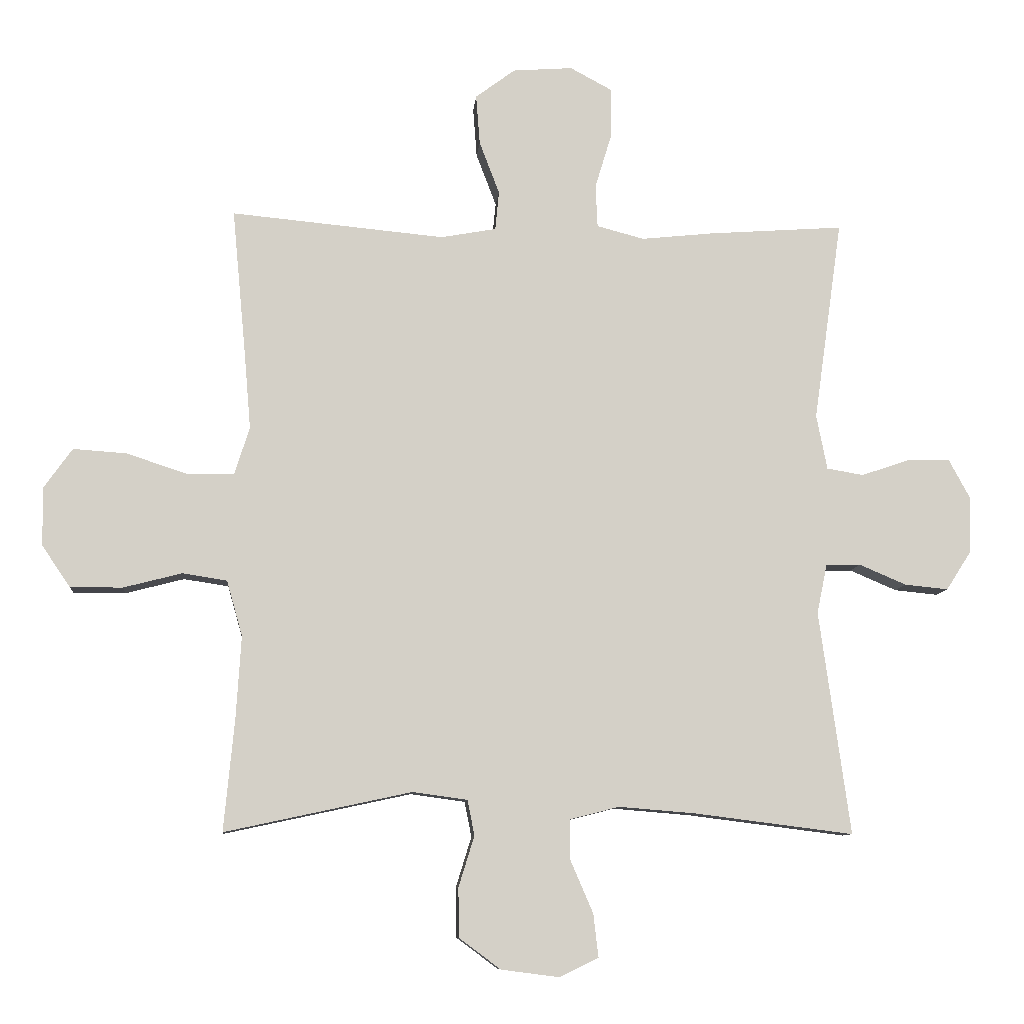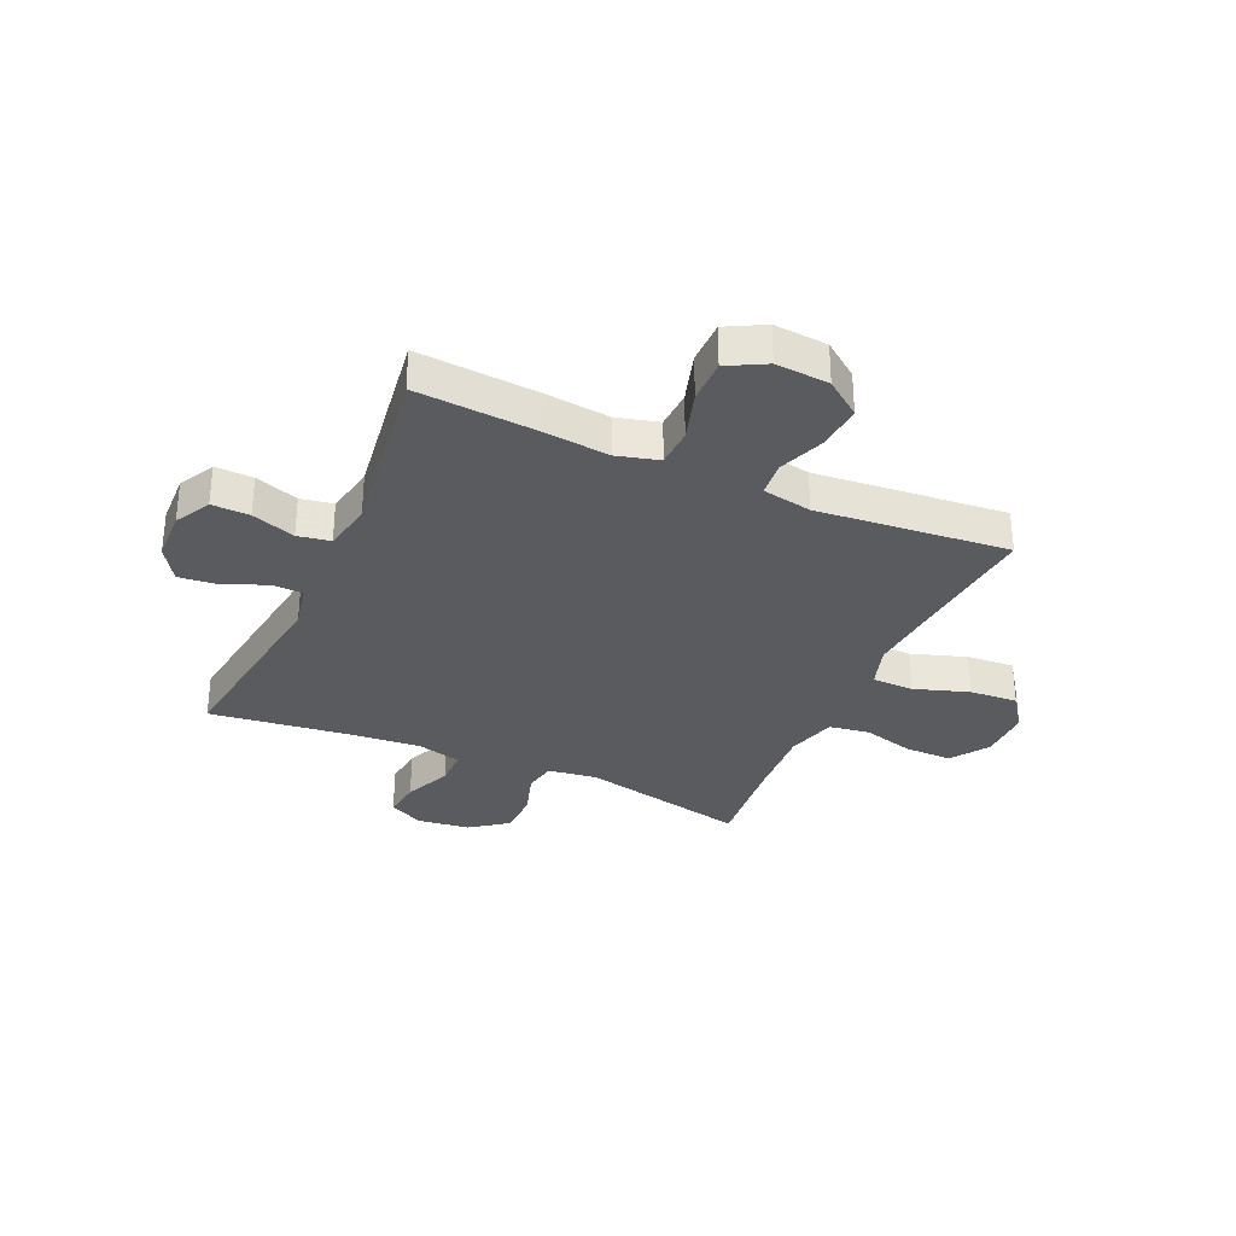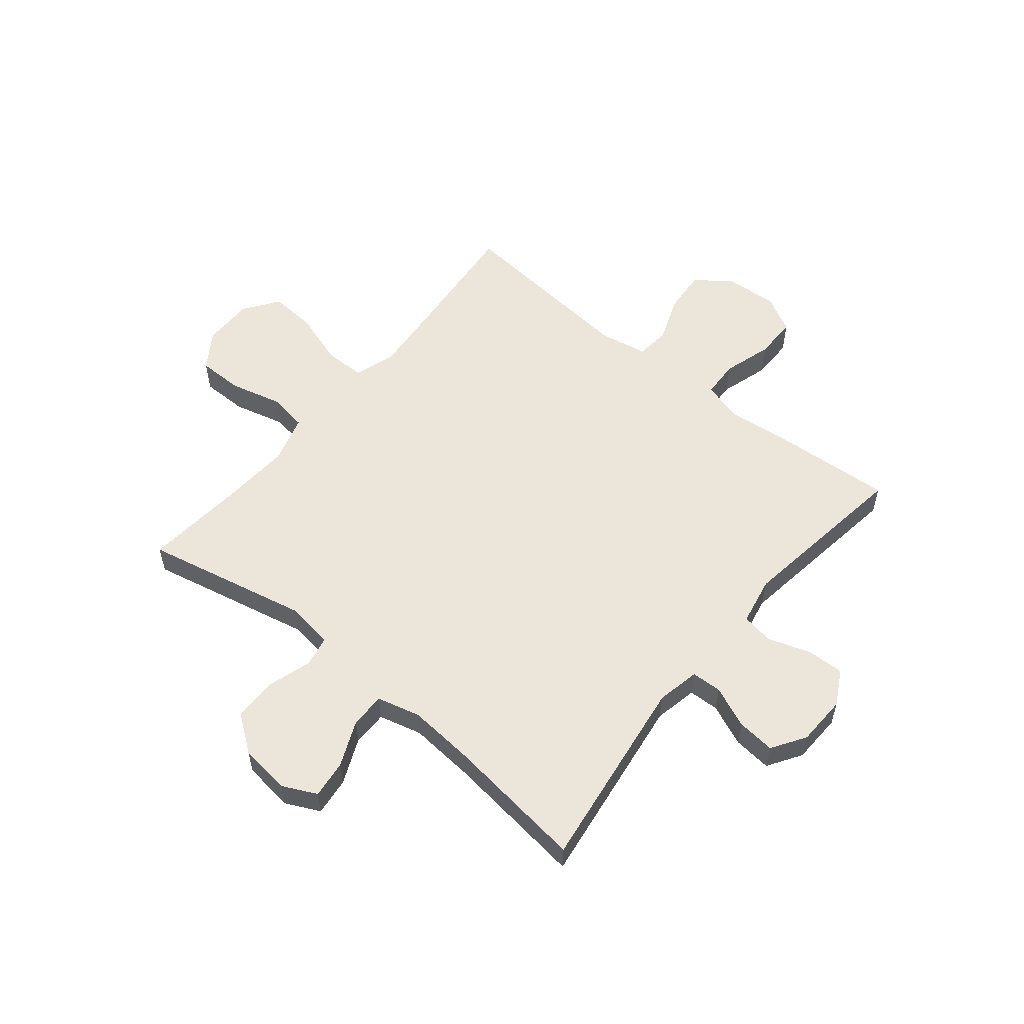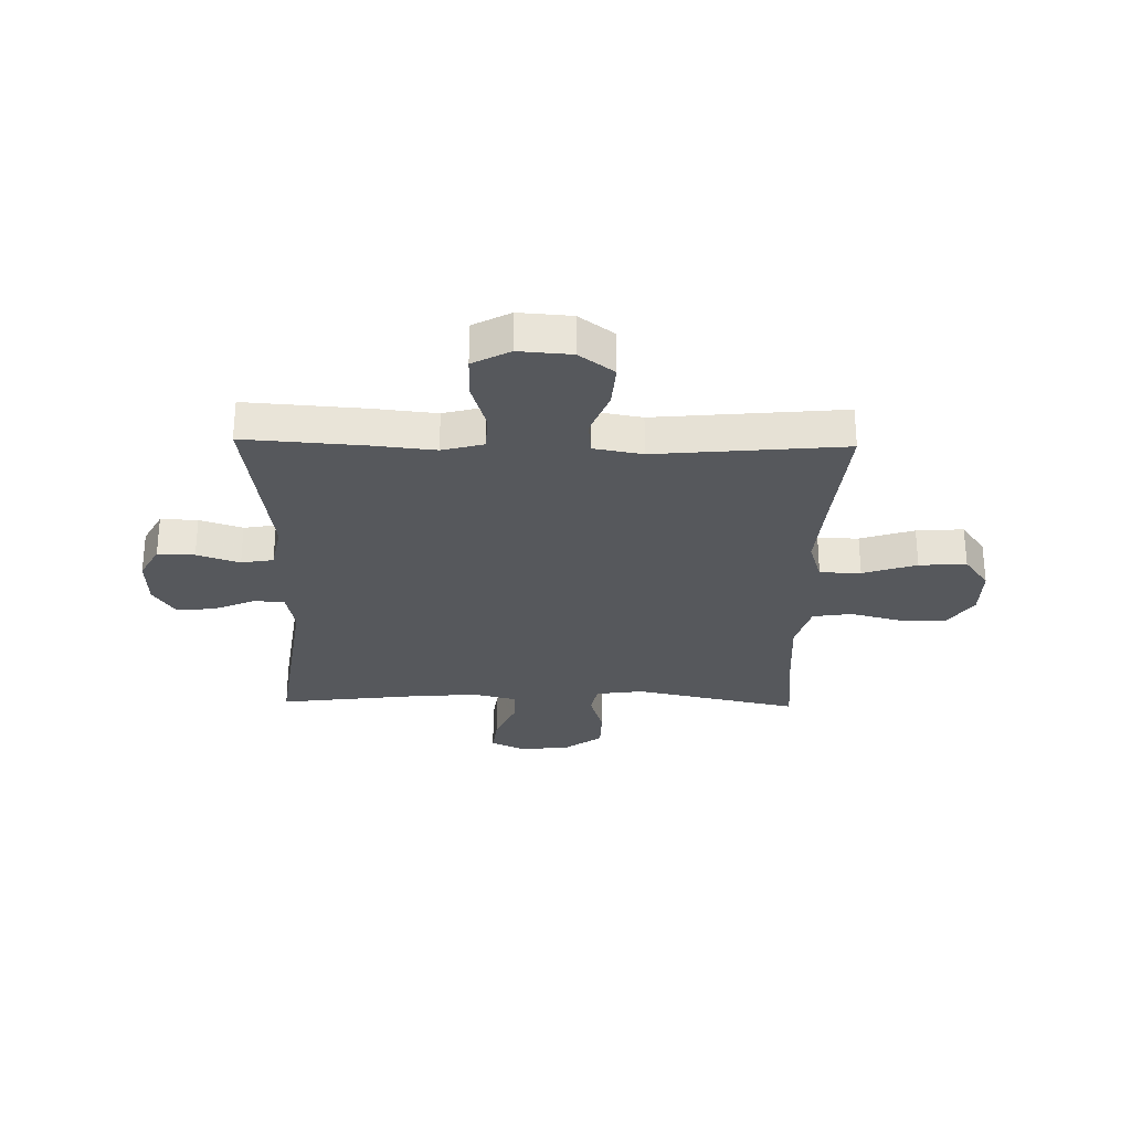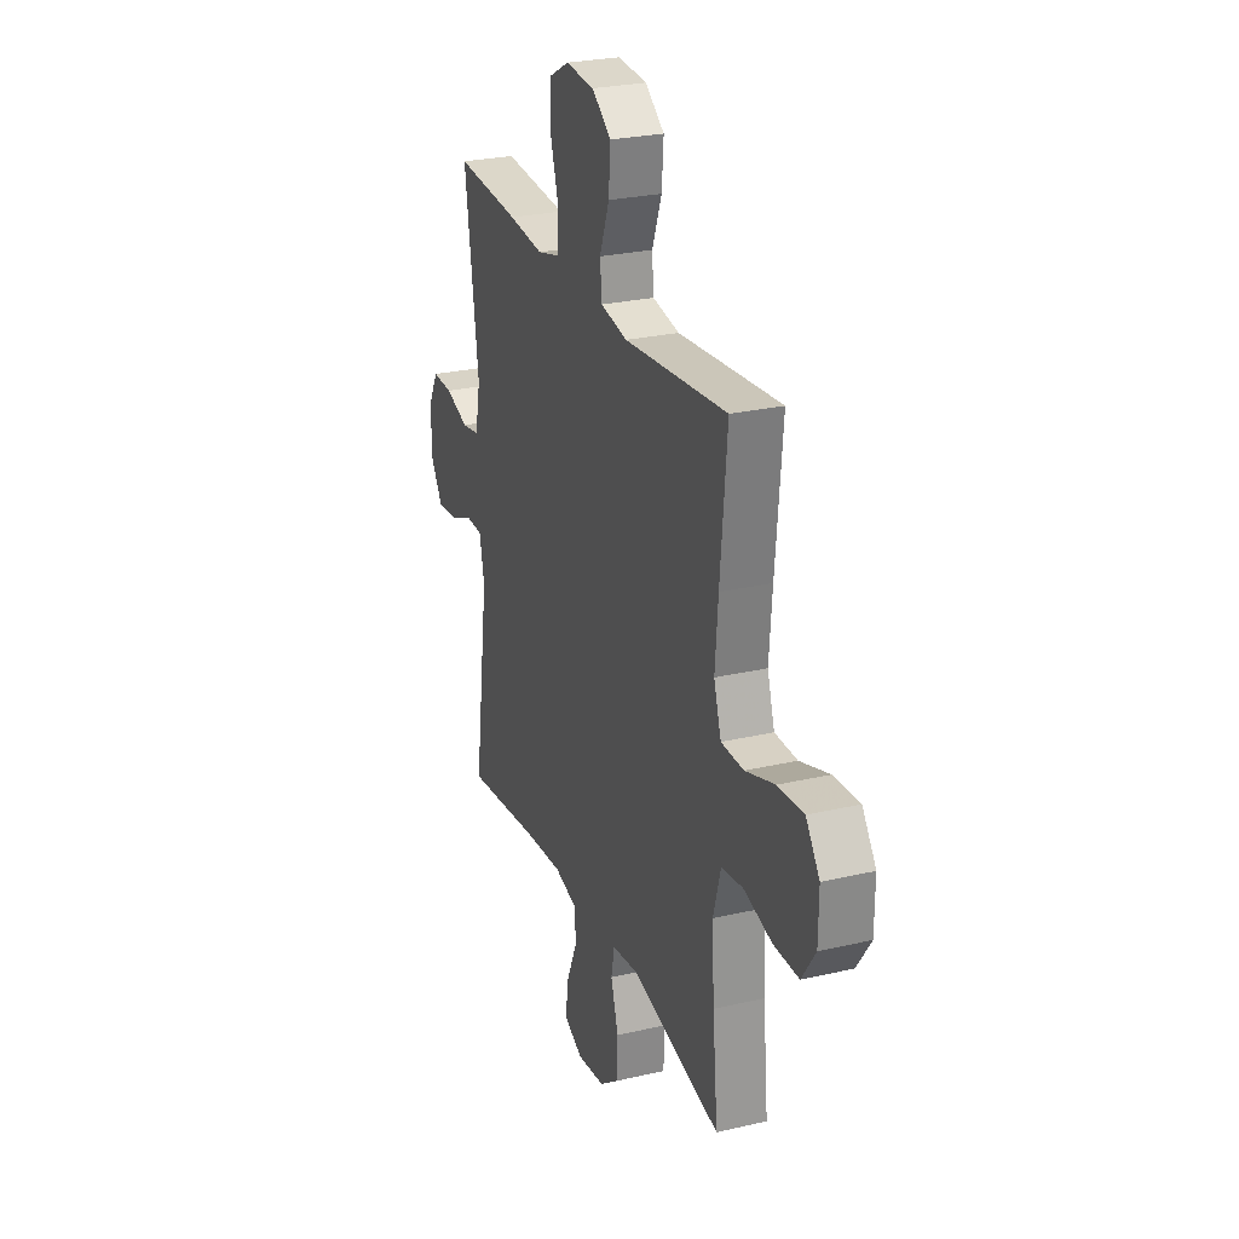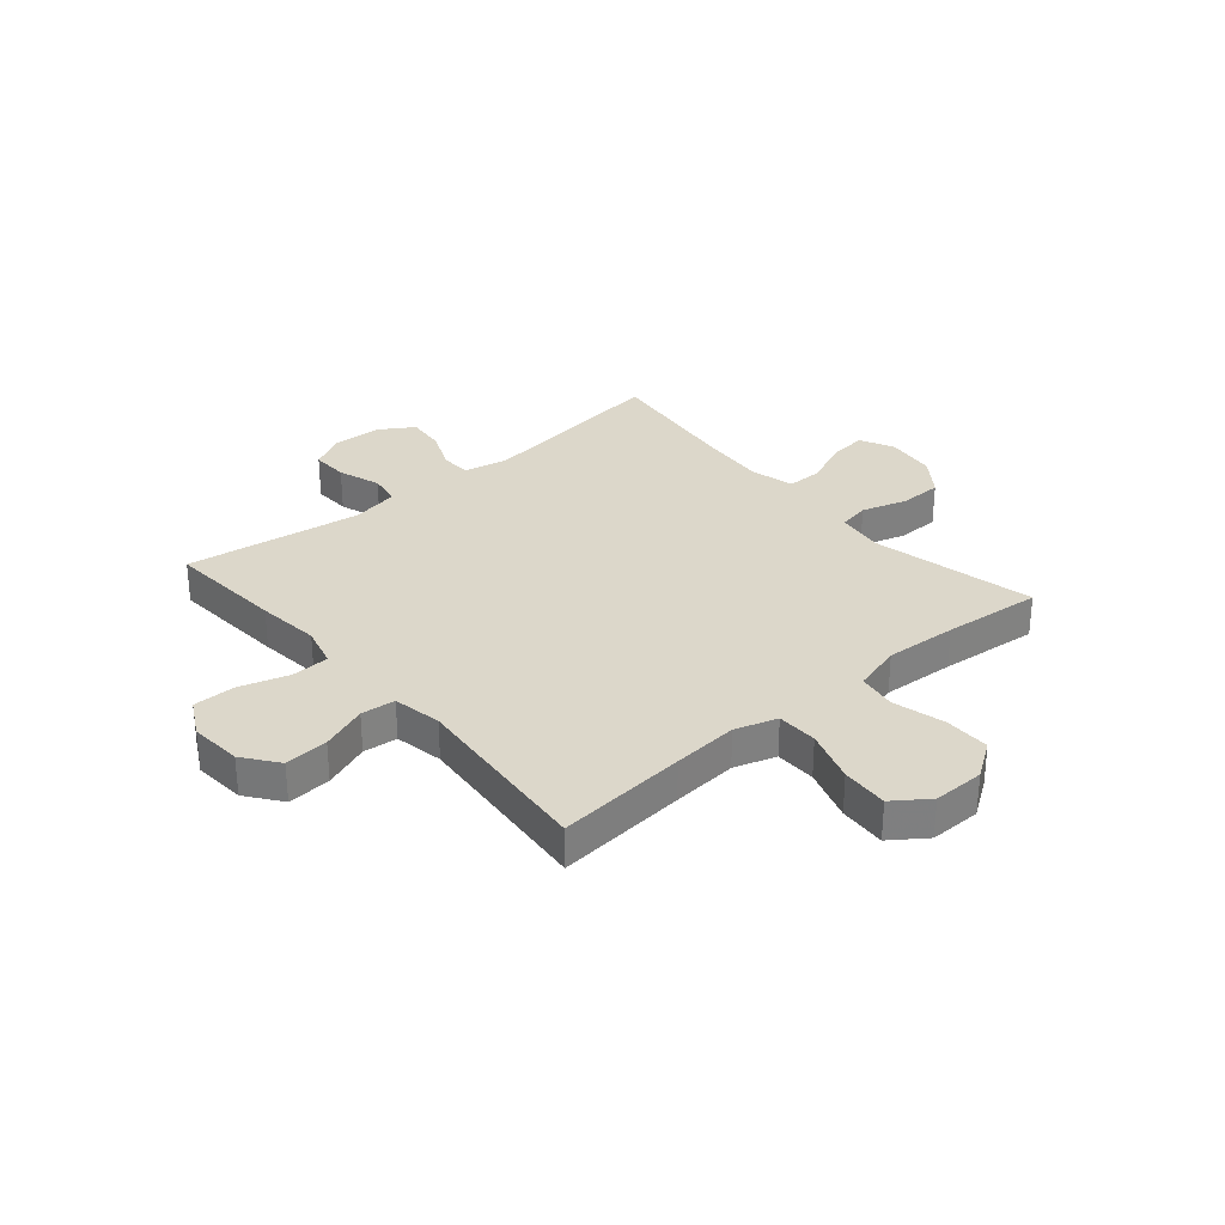
<metadata>
{"format":"obj","ext":"obj","renderer":"f3d","projection":"perspective","resolution":1024,"background":"white","views":[{"elev":-9.2,"azim":175.1,"up":"+Z"},{"elev":-32.3,"azim":-24.1,"up":"+Y"},{"elev":55.7,"azim":-140.7,"up":"+Y"},{"elev":-28.2,"azim":-1.3,"up":"+Y"},{"elev":26.3,"azim":69.8,"up":"+Z"},{"elev":30.7,"azim":49.5,"up":"+Y"}]}
</metadata>
<code>
v -0.5 0.07 0.5
v -0.286 0.07 0.485
v -0.171 0.07 0.473
v -0.096 0.07 0.493
v -0.093 0.07 0.561
v -0.12 0.07 0.65
v -0.12 0.07 0.727
v -0.053 0.07 0.763
v 0.042 0.07 0.756
v 0.105 0.07 0.709
v 0.099 0.07 0.63
v 0.067 0.07 0.546
v 0.073 0.07 0.484
v 0.161 0.07 0.468
v 0.5 0.07 0.5
v 0.478 0.07 0.264
v 0.468 0.07 0.145
v 0.492 0.07 0.069
v 0.566 0.07 0.068
v 0.663 0.07 0.1
v 0.748 0.07 0.106
v 0.793 0.07 0.043
v 0.792 0.07 -0.05
v 0.747 0.07 -0.116
v 0.664 0.07 -0.116
v 0.571 0.07 -0.092
v 0.5 0.07 -0.103
v 0.475 0.07 -0.191
v 0.483 0.07 -0.321
v 0.5 0.07 -0.5
v 0.203 0.07 -0.436
v 0.116 0.07 -0.448
v 0.105 0.07 -0.504
v 0.13 0.07 -0.585
v 0.129 0.07 -0.663
v 0.063 0.07 -0.712
v -0.029 0.07 -0.724
v -0.091 0.07 -0.694
v -0.083 0.07 -0.625
v -0.047 0.07 -0.542
v -0.047 0.07 -0.478
v -0.125 0.07 -0.458
v -0.247 0.07 -0.468
v -0.5 0.07 -0.5
v -0.451 0.07 -0.145
v -0.467 0.07 -0.067
v -0.522 0.07 -0.065
v -0.597 0.07 -0.097
v -0.666 0.07 -0.104
v -0.705 0.07 -0.043
v -0.708 0.07 0.048
v -0.674 0.07 0.111
v -0.607 0.07 0.109
v -0.53 0.07 0.083
v -0.472 0.07 0.093
v -0.455 0.07 0.18
v -0.5 0 0.5
v -0.286 0 0.485
v -0.171 0 0.473
v -0.096 0 0.493
v -0.093 0 0.561
v -0.12 0 0.65
v -0.12 0 0.727
v -0.053 0 0.763
v 0.042 0 0.756
v 0.105 0 0.709
v 0.099 0 0.63
v 0.067 0 0.546
v 0.073 0 0.484
v 0.161 0 0.468
v 0.5 0 0.5
v 0.478 0 0.264
v 0.468 0 0.145
v 0.492 0 0.069
v 0.566 0 0.068
v 0.663 0 0.1
v 0.748 0 0.106
v 0.793 0 0.043
v 0.792 0 -0.05
v 0.747 0 -0.116
v 0.664 0 -0.116
v 0.571 0 -0.092
v 0.5 0 -0.103
v 0.475 0 -0.191
v 0.483 0 -0.321
v 0.5 0 -0.5
v 0.203 0 -0.436
v 0.116 0 -0.448
v 0.105 0 -0.504
v 0.13 0 -0.585
v 0.129 0 -0.663
v 0.063 0 -0.712
v -0.029 0 -0.724
v -0.091 0 -0.694
v -0.083 0 -0.625
v -0.047 0 -0.542
v -0.047 0 -0.478
v -0.125 0 -0.458
v -0.247 0 -0.468
v -0.5 0 -0.5
v -0.451 0 -0.145
v -0.467 0 -0.067
v -0.522 0 -0.065
v -0.597 0 -0.097
v -0.666 0 -0.104
v -0.705 0 -0.043
v -0.708 0 0.048
v -0.674 0 0.111
v -0.607 0 0.109
v -0.53 0 0.083
v -0.472 0 0.093
v -0.455 0 0.18
f 52 53 54
f 51 52 54
f 50 51 54
f 49 50 54
f 48 49 54
f 47 48 54
f 46 47 54 55
f 45 46 55 56
f 43 44 45
f 42 43 45 56
f 38 39 40
f 37 38 40
f 36 37 40
f 35 36 40
f 34 35 40
f 33 34 40
f 32 33 40 41
f 29 30 31
f 28 29 31 32
f 1 2 3
f 56 1 3
f 42 56 3
f 41 42 3
f 32 41 3
f 28 32 3
f 27 28 3
f 24 25 26
f 23 24 26
f 22 23 26
f 21 22 26
f 20 21 26
f 19 20 26
f 14 15 16
f 13 14 16 17
f 10 11 12
f 9 10 12
f 8 9 12
f 7 8 12
f 6 7 12
f 5 6 12
f 4 5 12 13
f 13 17 18
f 4 13 18
f 3 4 18
f 18 19 26 27
f 3 18 27
f 110 109 108
f 110 108 107
f 110 107 106
f 110 106 105
f 110 105 104
f 110 104 103
f 111 110 103 102
f 112 111 102 101
f 101 100 99
f 112 101 99 98
f 96 95 94
f 96 94 93
f 96 93 92
f 96 92 91
f 96 91 90
f 96 90 89
f 97 96 89 88
f 87 86 85
f 88 87 85 84
f 59 58 57
f 59 57 112
f 59 112 98
f 59 98 97
f 59 97 88
f 59 88 84
f 59 84 83
f 82 81 80
f 82 80 79
f 82 79 78
f 82 78 77
f 82 77 76
f 82 76 75
f 72 71 70
f 73 72 70 69
f 68 67 66
f 68 66 65
f 68 65 64
f 68 64 63
f 68 63 62
f 68 62 61
f 69 68 61 60
f 74 73 69
f 74 69 60
f 74 60 59
f 83 82 75 74
f 83 74 59
f 1 57 58 2
f 2 58 59 3
f 3 59 60 4
f 4 60 61 5
f 5 61 62 6
f 6 62 63 7
f 7 63 64 8
f 8 64 65 9
f 9 65 66 10
f 10 66 67 11
f 11 67 68 12
f 12 68 69 13
f 13 69 70 14
f 14 70 71 15
f 15 71 72 16
f 16 72 73 17
f 17 73 74 18
f 18 74 75 19
f 19 75 76 20
f 20 76 77 21
f 21 77 78 22
f 22 78 79 23
f 23 79 80 24
f 24 80 81 25
f 25 81 82 26
f 26 82 83 27
f 27 83 84 28
f 28 84 85 29
f 29 85 86 30
f 30 86 87 31
f 31 87 88 32
f 32 88 89 33
f 33 89 90 34
f 34 90 91 35
f 35 91 92 36
f 36 92 93 37
f 37 93 94 38
f 38 94 95 39
f 39 95 96 40
f 40 96 97 41
f 41 97 98 42
f 42 98 99 43
f 43 99 100 44
f 44 100 101 45
f 45 101 102 46
f 46 102 103 47
f 47 103 104 48
f 48 104 105 49
f 49 105 106 50
f 50 106 107 51
f 51 107 108 52
f 52 108 109 53
f 53 109 110 54
f 54 110 111 55
f 55 111 112 56
f 56 112 57 1

</code>
